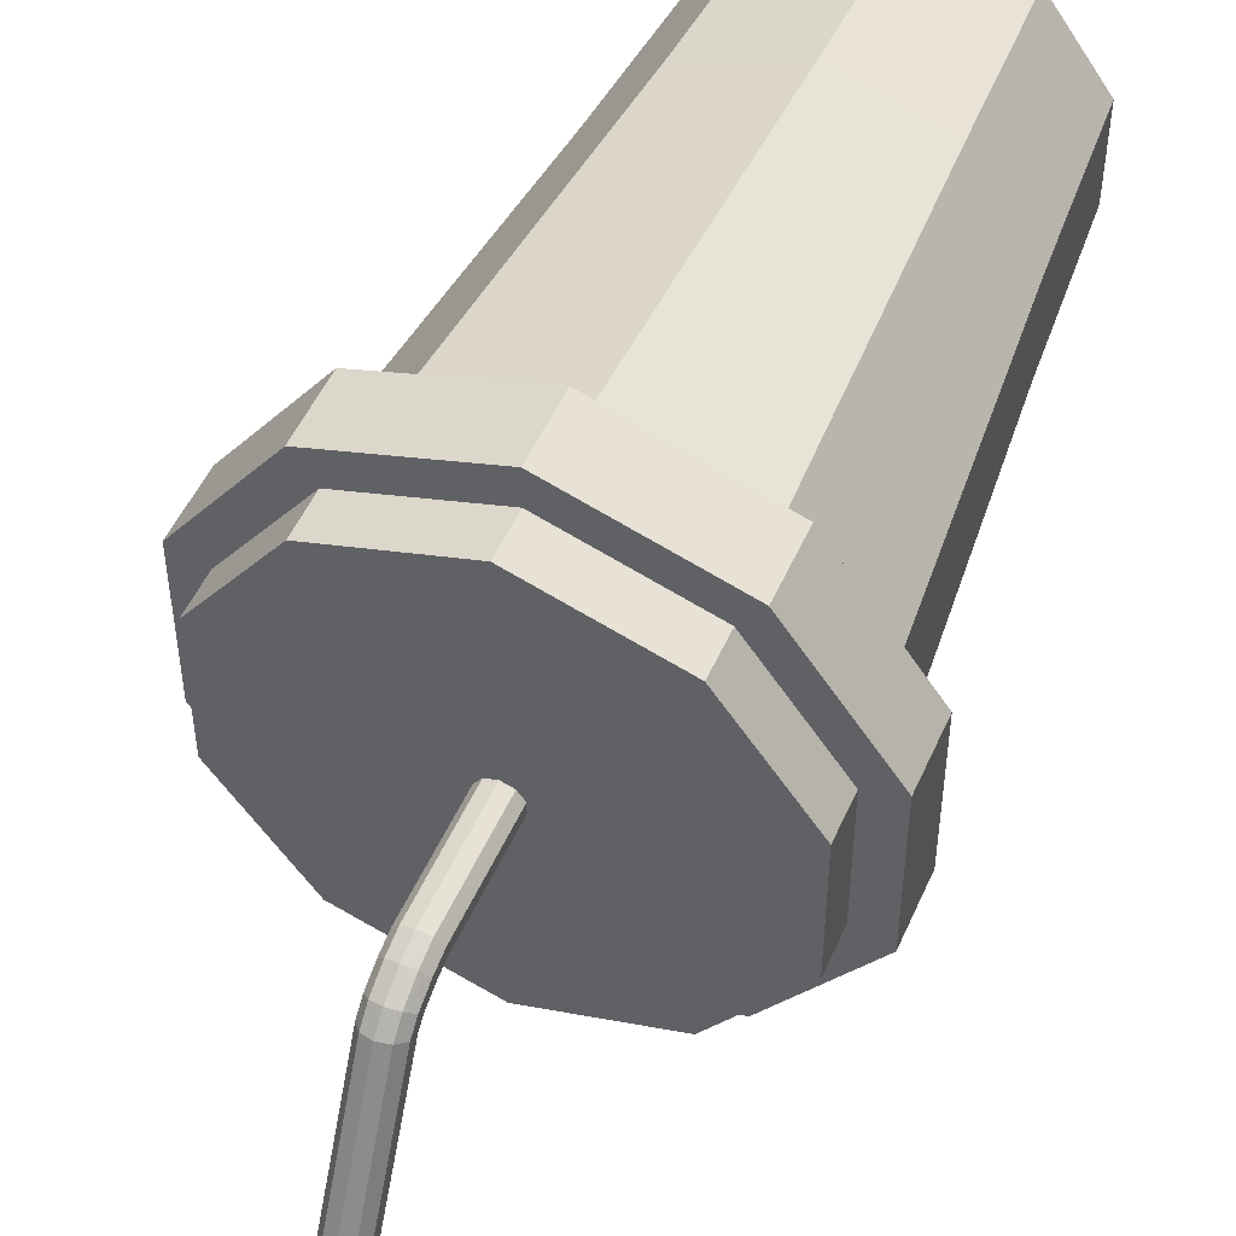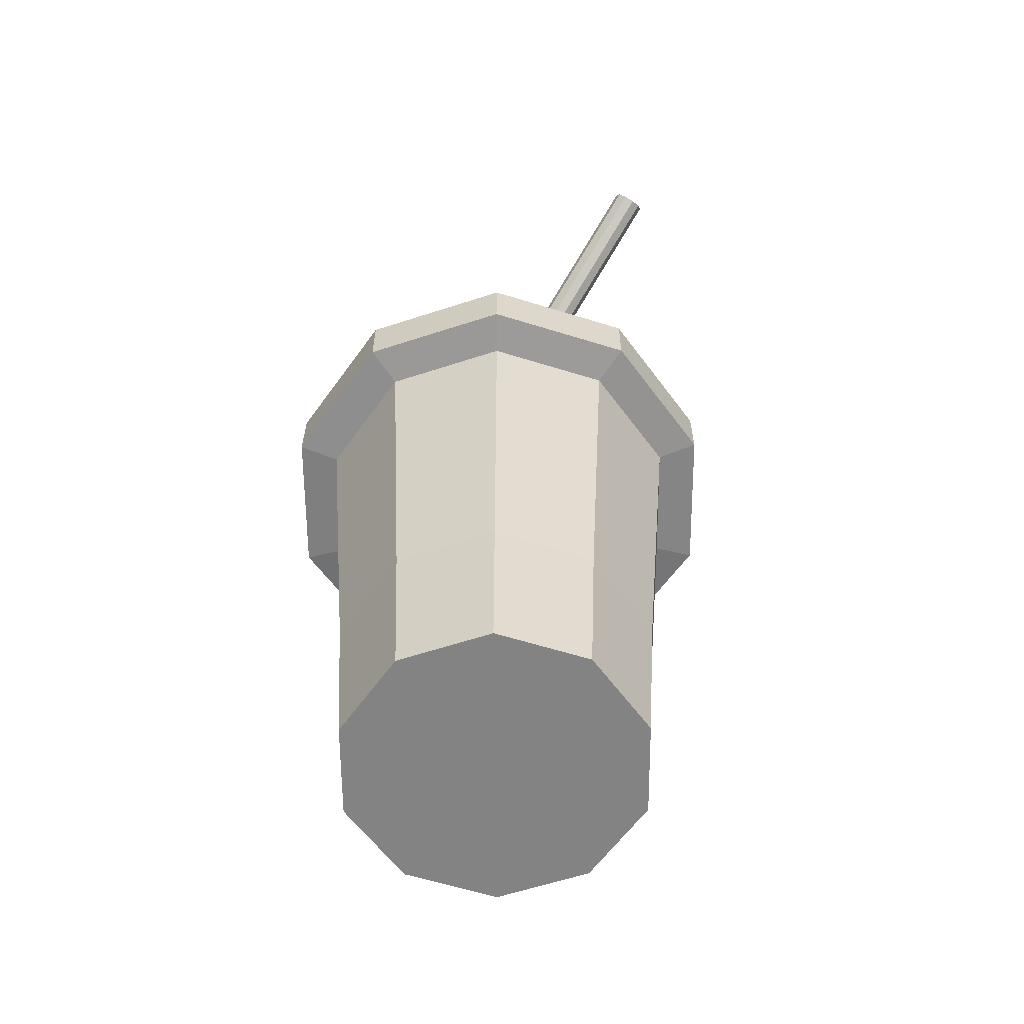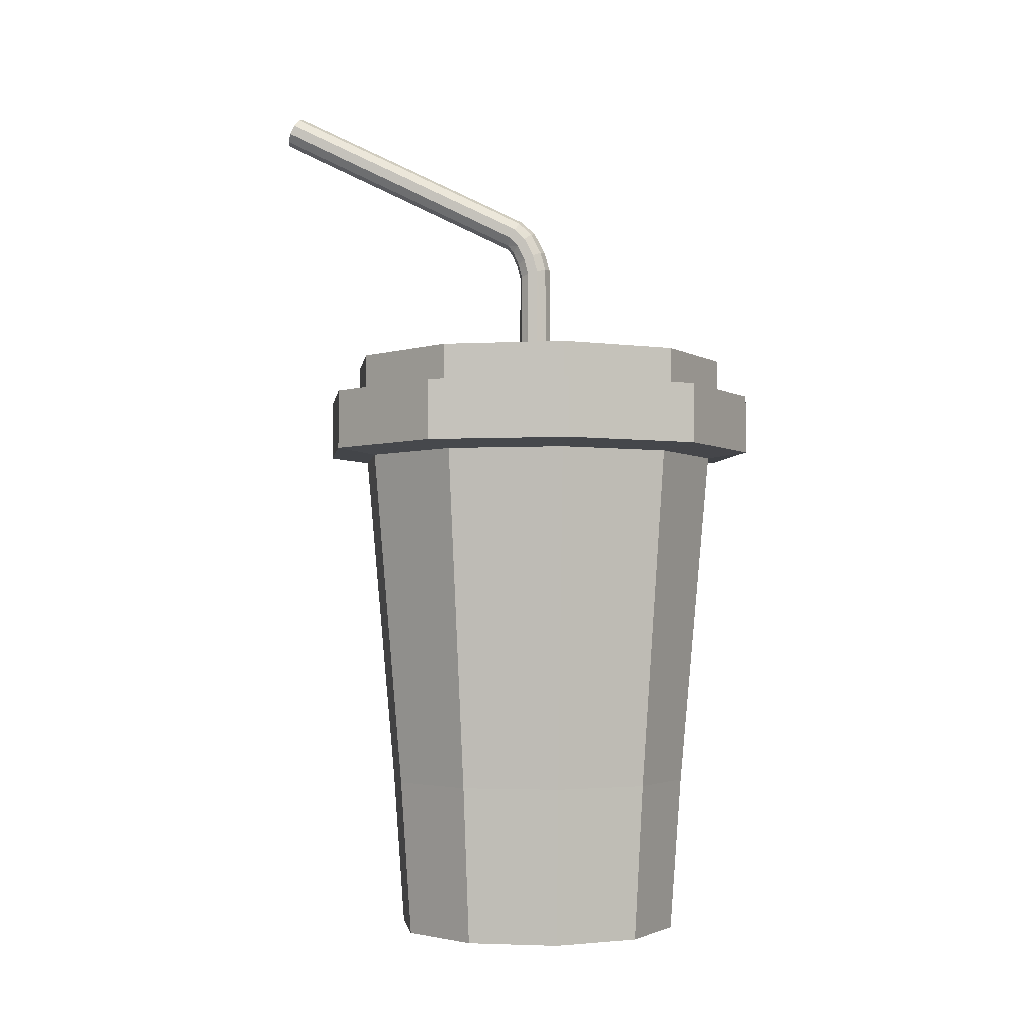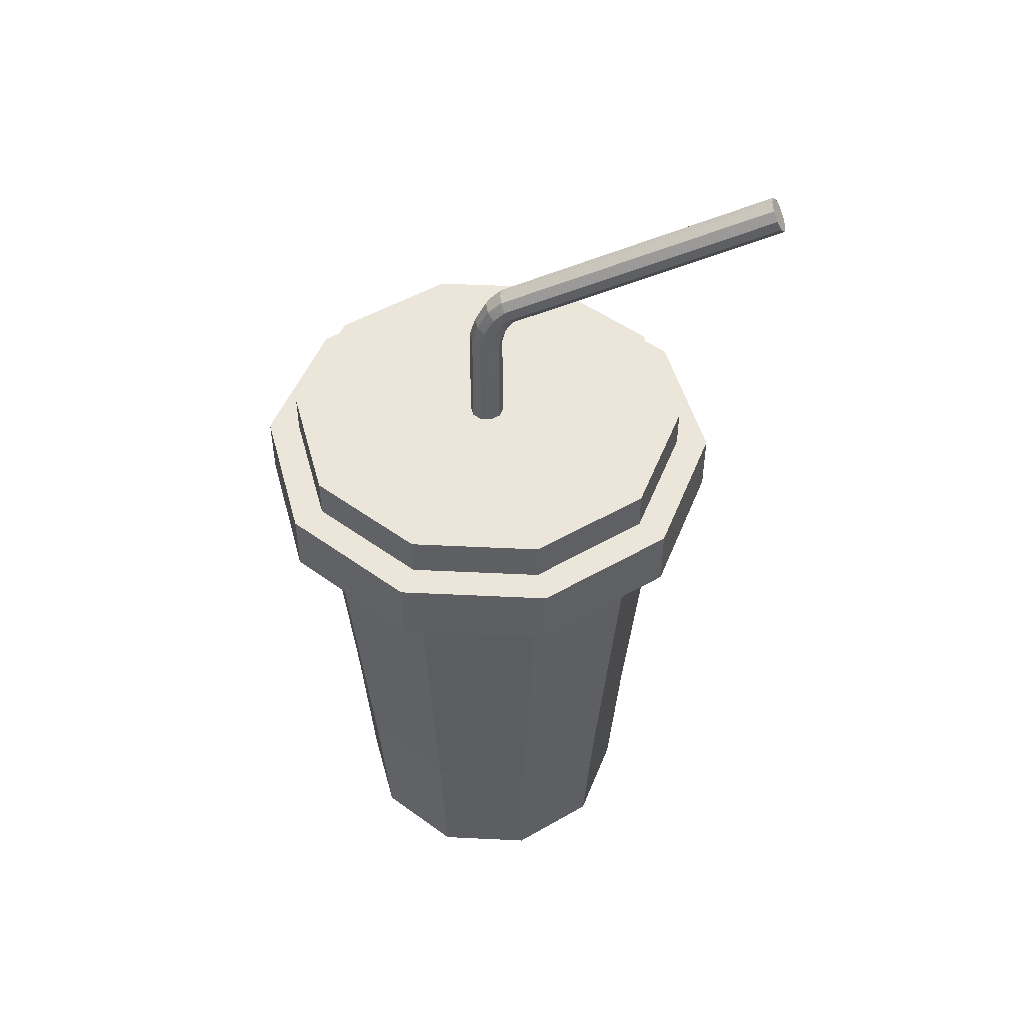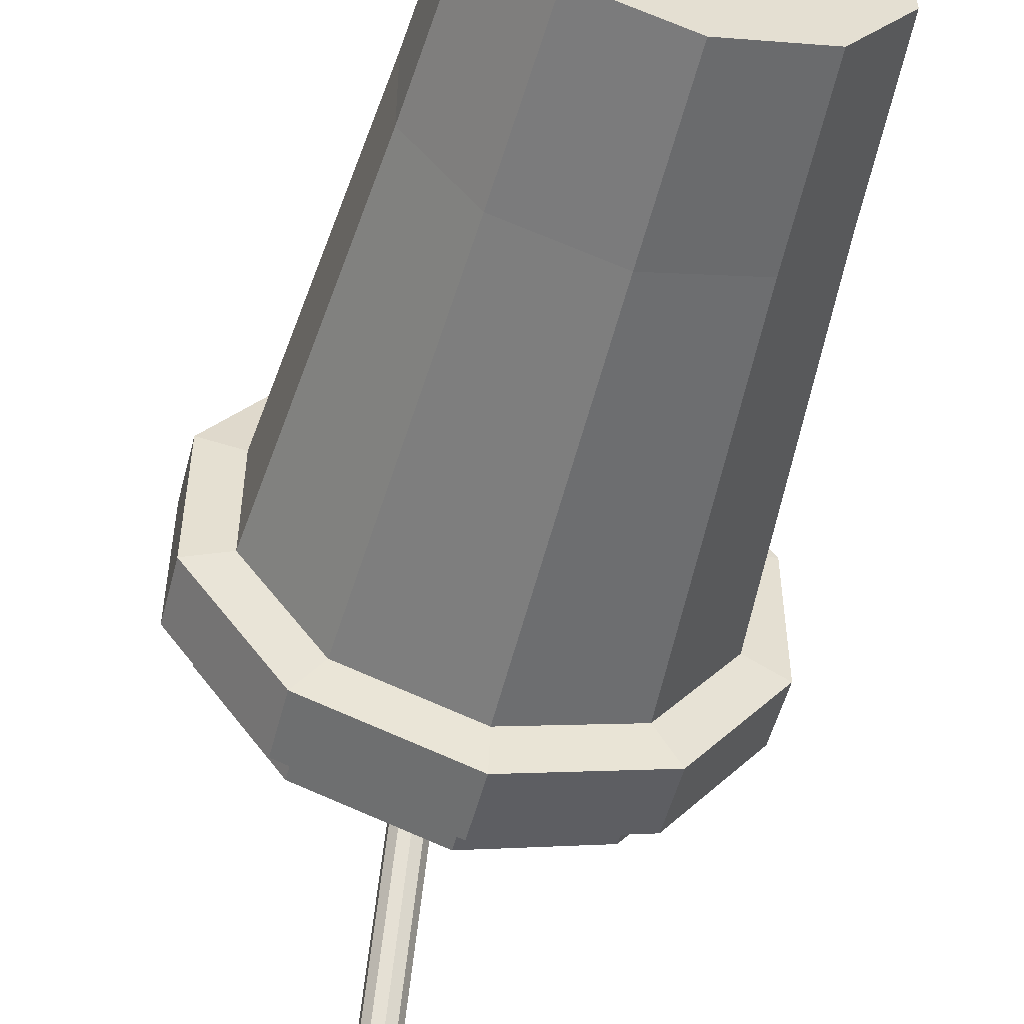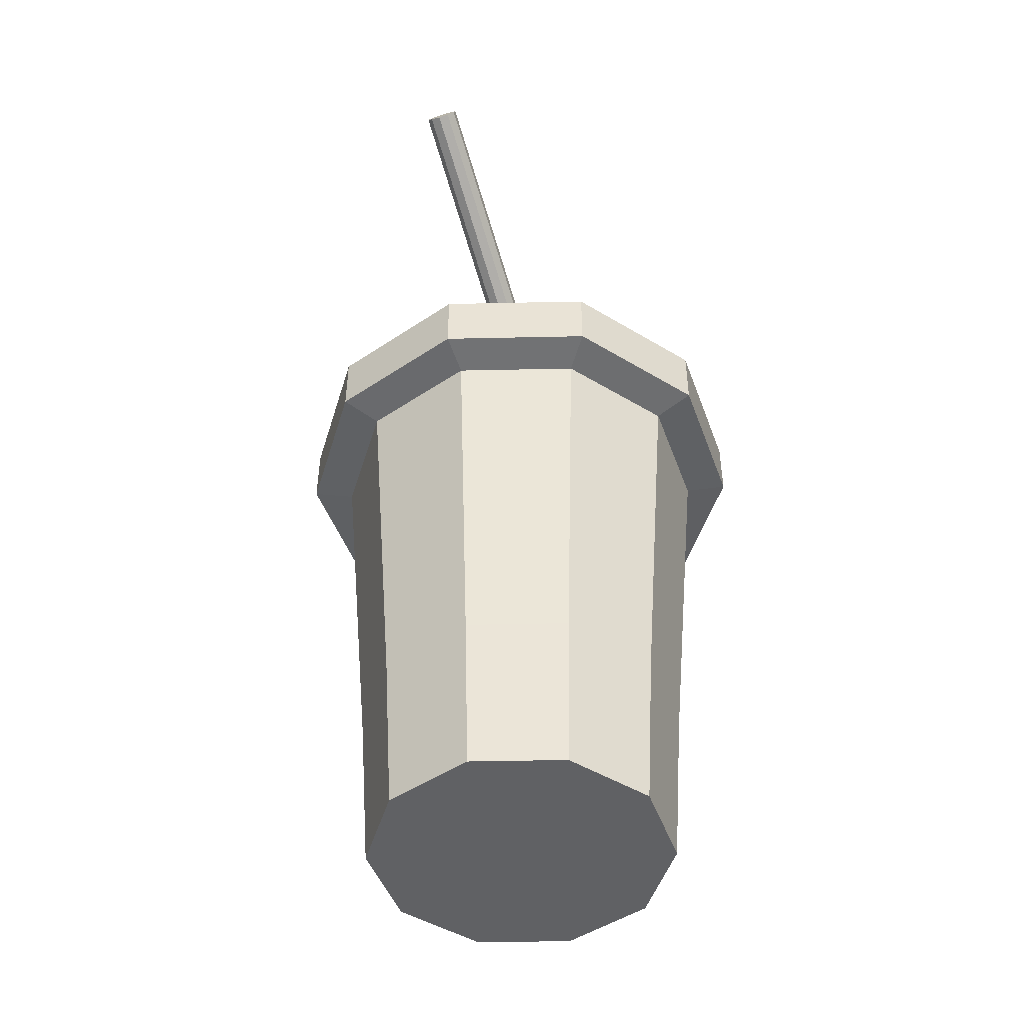
<metadata>
{"format":"obj","ext":"obj","renderer":"f3d","projection":"perspective","resolution":1024,"background":"white","views":[{"elev":50.7,"azim":-156.6,"up":"+Z"},{"elev":-61.2,"azim":144.4,"up":"+Y"},{"elev":-3.0,"azim":-79.7,"up":"+Y"},{"elev":48.5,"azim":93.1,"up":"+Y"},{"elev":-53.2,"azim":-14.6,"up":"+Z"},{"elev":-46.8,"azim":-160.6,"up":"+Y"}]}
</metadata>
<code>
o Soda_Cylinder
v 0 -0.00515 -0.4048
v 0 1.383 -0.5226
v 0.2379 -0.00515 -0.3275
v 0.3072 1.383 -0.4228
v 0.385 -0.00515 -0.1251
v 0.497 1.383 -0.1615
v 0.385 -0.00515 0.1251
v 0.497 1.383 0.1615
v 0.2379 -0.00515 0.3275
v 0.3072 1.383 0.4228
v -0 -0.00515 0.4048
v -0 1.383 0.5226
v -0.2379 -0.00515 0.3275
v -0.3072 1.383 0.4228
v -0.385 -0.00515 0.1251
v -0.497 1.383 0.1615
v -0.385 -0.00515 -0.1251
v -0.497 1.383 -0.1615
v -0.2379 -0.00515 -0.3275
v -0.3072 1.383 -0.4228
v 0.3731 1.399 -0.5135
v -0 1.399 -0.6348
v 0.6037 1.399 -0.1962
v 0.6037 1.399 0.1962
v 0.3731 1.399 0.5135
v -0 1.399 0.6348
v -0.3731 1.399 0.5135
v -0.6037 1.399 0.1962
v -0.6037 1.399 -0.1962
v -0.3731 1.399 -0.5135
v 0.3731 1.565 -0.5135
v -0 1.565 -0.6348
v 0.6037 1.565 -0.1962
v 0.6037 1.565 0.1962
v 0.3731 1.565 0.5135
v -0 1.565 0.6348
v -0.3731 1.565 0.5135
v -0.6037 1.565 0.1962
v -0.6037 1.565 -0.1962
v -0.3731 1.565 -0.5135
v 0.3231 1.565 -0.4447
v -0 1.565 -0.5497
v 0.5228 1.565 -0.1699
v 0.5228 1.565 0.1699
v 0.3231 1.565 0.4447
v -0 1.565 0.5497
v -0.3231 1.565 0.4447
v -0.5228 1.565 0.1699
v -0.5228 1.565 -0.1699
v -0.3231 1.565 -0.4447
v 0.3231 1.673 -0.4447
v -0 1.673 -0.5497
v 0.5228 1.673 -0.1699
v 0.5228 1.673 0.1699
v 0.3231 1.673 0.4447
v -0 1.673 0.5497
v -0.3231 1.673 0.4447
v -0.5228 1.673 0.1699
v -0.5228 1.673 -0.1699
v -0.3231 1.673 -0.4447
v 0 0.4303 -0.4366
v 0.2566 0.4303 -0.3532
v 0.4152 0.4303 -0.1349
v 0.4152 0.4303 0.1349
v 0.2566 0.4303 0.3532
v -0 0.4303 0.4366
v -0.2566 0.4303 0.3532
v -0.4152 0.4303 0.1349
v -0.4152 0.4303 -0.1349
v -0.2566 0.4303 -0.3532
v 0 1.077 -0.495
v 0.291 1.077 -0.4005
v 0.4708 1.077 -0.153
v 0.4708 1.077 0.153
v 0.291 1.077 0.4005
v -0 1.077 0.495
v -0.291 1.077 0.4005
v -0.4708 1.077 0.153
v -0.4708 1.077 -0.153
v -0.291 1.077 -0.4005
v 0.03959 1.673 -0.0545
v 0 1.673 -0.06736
v 0.06406 1.673 -0.02082
v 0.06406 1.673 0.02082
v 0.03959 1.673 0.0545
v 0 1.673 0.06736
v -0.03959 1.673 0.0545
v -0.06406 1.673 0.02082
v -0.06406 1.673 -0.02082
v -0.03959 1.673 -0.0545
v 0.02719 1.673 -0.03742
v 0 1.673 -0.04626
v 0.04399 1.673 -0.01429
v 0.04399 1.673 0.01429
v 0.02719 1.673 0.03742
v 0 1.673 0.04626
v -0.02719 1.673 0.03742
v -0.04399 1.673 0.01429
v -0.04399 1.673 -0.01429
v -0.02719 1.673 -0.03742
v 0.02719 1.941 -0.03619
v 0 1.939 -0.04473
v 0.04399 1.947 -0.01382
v 0.04399 1.954 0.01382
v 0.02719 1.96 0.03619
v 0 1.962 0.04473
v -0.02719 1.96 0.03619
v -0.04399 1.954 0.01382
v -0.04399 1.947 -0.01382
v -0.02719 1.941 -0.03619
v 0.02719 1.98 -0.04579
v 0 1.976 -0.05374
v 0.04399 1.99 -0.02496
v 0.04399 2.003 0.000782
v 0.02719 2.013 0.02161
v 0 2.017 0.02956
v -0.02719 2.013 0.02161
v -0.04399 2.003 0.000782
v -0.04399 1.99 -0.02496
v -0.02719 1.98 -0.04579
v 0.02719 2.018 -0.06196
v 0 2.012 -0.06839
v 0.04399 2.034 -0.04514
v 0.04399 2.053 -0.02435
v 0.02719 2.069 -0.007526
v 0 2.075 -0.001101
v -0.02719 2.069 -0.007526
v -0.04399 2.053 -0.02435
v -0.04399 2.034 -0.04514
v -0.02719 2.018 -0.06196
v 0.02719 2.037 -0.07722
v 0 2.029 -0.08118
v 0.04399 2.058 -0.06684
v 0.04399 2.083 -0.05402
v 0.02719 2.104 -0.04364
v 0 2.112 -0.03968
v -0.02719 2.104 -0.04364
v -0.04399 2.083 -0.05402
v -0.04399 2.058 -0.06684
v -0.02719 2.037 -0.07722
v 0.02719 2.387 -0.774
v 0 2.379 -0.778
v 0.04399 2.408 -0.7636
v 0.04399 2.433 -0.7508
v 0.02719 2.454 -0.7404
v 0 2.462 -0.7365
v -0.02719 2.454 -0.7404
v -0.04399 2.433 -0.7508
v -0.04399 2.408 -0.7636
v -0.02719 2.387 -0.774
v 0.02225 2.393 -0.7709
v 0 2.387 -0.7742
v 0.036 2.41 -0.7625
v 0.036 2.431 -0.752
v 0.02225 2.448 -0.7435
v 0 2.454 -0.7402
v -0.02225 2.448 -0.7435
v -0.036 2.431 -0.752
v -0.036 2.41 -0.7625
v -0.02225 2.393 -0.7709
f 2 72 71
f 4 73 72
f 6 74 73
f 8 75 74
f 10 76 75
f 12 77 76
f 14 78 77
f 16 79 78
f 14 28 16
f 20 71 80
f 18 80 79
f 19 3 7
f 22 31 21
f 12 27 14
f 10 26 12
f 8 25 10
f 2 21 4
f 6 24 8
f 4 23 6
f 2 30 22
f 20 29 30
f 18 28 29
f 38 49 39
f 28 39 29
f 25 36 26
f 21 33 23
f 29 40 30
f 26 37 27
f 23 34 24
f 30 32 22
f 27 38 28
f 24 35 25
f 45 56 46
f 36 45 46
f 31 43 33
f 39 50 40
f 36 47 37
f 33 44 34
f 40 42 32
f 38 47 48
f 34 45 35
f 32 41 31
f 54 85 55
f 41 53 43
f 49 60 50
f 46 57 47
f 43 54 44
f 50 52 42
f 47 58 48
f 44 55 45
f 42 51 41
f 48 59 49
f 69 19 17
f 70 1 19
f 68 17 15
f 67 15 13
f 11 67 13
f 65 11 9
f 64 9 7
f 63 7 5
f 62 5 3
f 61 3 1
f 79 70 69
f 70 71 61
f 78 69 68
f 77 68 67
f 76 67 66
f 75 66 65
f 64 75 65
f 63 74 64
f 72 63 62
f 71 62 61
f 85 96 86
f 52 81 51
f 58 89 59
f 55 86 56
f 53 81 83
f 59 90 60
f 56 87 57
f 54 83 84
f 60 82 52
f 57 88 58
f 93 101 103
f 83 91 93
f 89 100 90
f 86 97 87
f 83 94 84
f 90 92 82
f 88 97 98
f 84 95 85
f 82 91 81
f 88 99 89
f 106 117 107
f 99 110 100
f 96 107 97
f 94 103 104
f 100 102 92
f 97 108 98
f 95 104 105
f 91 102 101
f 98 109 99
f 96 105 106
f 114 123 124
f 104 113 114
f 110 112 102
f 107 118 108
f 105 114 115
f 101 112 111
f 108 119 109
f 106 115 116
f 103 111 113
f 109 120 110
f 130 132 122
f 120 122 112
f 117 128 118
f 115 124 125
f 111 122 121
f 118 129 119
f 116 125 126
f 113 121 123
f 119 130 120
f 116 127 117
f 137 148 138
f 127 138 128
f 125 134 135
f 121 132 131
f 128 139 129
f 126 135 136
f 123 131 133
f 129 140 130
f 126 137 127
f 124 133 134
f 141 152 151
f 134 145 135
f 132 141 131
f 138 149 139
f 135 146 136
f 131 143 133
f 139 150 140
f 137 146 147
f 134 143 144
f 140 142 132
f 154 153 159
f 149 158 159
f 146 155 156
f 141 153 143
f 149 160 150
f 146 157 147
f 143 154 144
f 150 152 142
f 148 157 158
f 145 154 155
f 2 4 72
f 4 6 73
f 6 8 74
f 8 10 75
f 10 12 76
f 12 14 77
f 14 16 78
f 16 18 79
f 14 27 28
f 20 2 71
f 18 20 80
f 19 1 3
f 3 5 7
f 7 9 11
f 11 13 7
f 13 15 7
f 15 17 7
f 17 19 7
f 22 32 31
f 12 26 27
f 10 25 26
f 8 24 25
f 2 22 21
f 6 23 24
f 4 21 23
f 2 20 30
f 20 18 29
f 18 16 28
f 38 48 49
f 28 38 39
f 25 35 36
f 21 31 33
f 29 39 40
f 26 36 37
f 23 33 34
f 30 40 32
f 27 37 38
f 24 34 35
f 45 55 56
f 36 35 45
f 31 41 43
f 39 49 50
f 36 46 47
f 33 43 44
f 40 50 42
f 38 37 47
f 34 44 45
f 32 42 41
f 54 84 85
f 41 51 53
f 49 59 60
f 46 56 57
f 43 53 54
f 50 60 52
f 47 57 58
f 44 54 55
f 42 52 51
f 48 58 59
f 69 70 19
f 70 61 1
f 68 69 17
f 67 68 15
f 11 66 67
f 65 66 11
f 64 65 9
f 63 64 7
f 62 63 5
f 61 62 3
f 79 80 70
f 70 80 71
f 78 79 69
f 77 78 68
f 76 77 67
f 75 76 66
f 64 74 75
f 63 73 74
f 72 73 63
f 71 72 62
f 85 95 96
f 52 82 81
f 58 88 89
f 55 85 86
f 53 51 81
f 59 89 90
f 56 86 87
f 54 53 83
f 60 90 82
f 57 87 88
f 93 91 101
f 83 81 91
f 89 99 100
f 86 96 97
f 83 93 94
f 90 100 92
f 88 87 97
f 84 94 95
f 82 92 91
f 88 98 99
f 106 116 117
f 99 109 110
f 96 106 107
f 94 93 103
f 100 110 102
f 97 107 108
f 95 94 104
f 91 92 102
f 98 108 109
f 96 95 105
f 114 113 123
f 104 103 113
f 110 120 112
f 107 117 118
f 105 104 114
f 101 102 112
f 108 118 119
f 106 105 115
f 103 101 111
f 109 119 120
f 130 140 132
f 120 130 122
f 117 127 128
f 115 114 124
f 111 112 122
f 118 128 129
f 116 115 125
f 113 111 121
f 119 129 130
f 116 126 127
f 137 147 148
f 127 137 138
f 125 124 134
f 121 122 132
f 128 138 139
f 126 125 135
f 123 121 131
f 129 139 140
f 126 136 137
f 124 123 133
f 141 142 152
f 134 144 145
f 132 142 141
f 138 148 149
f 135 145 146
f 131 141 143
f 139 149 150
f 137 136 146
f 134 133 143
f 140 150 142
f 153 151 152
f 152 160 153
f 160 159 153
f 159 158 157
f 157 156 159
f 156 155 159
f 155 154 159
f 149 148 158
f 146 145 155
f 141 151 153
f 149 159 160
f 146 156 157
f 143 153 154
f 150 160 152
f 148 147 157
f 145 144 154

</code>
